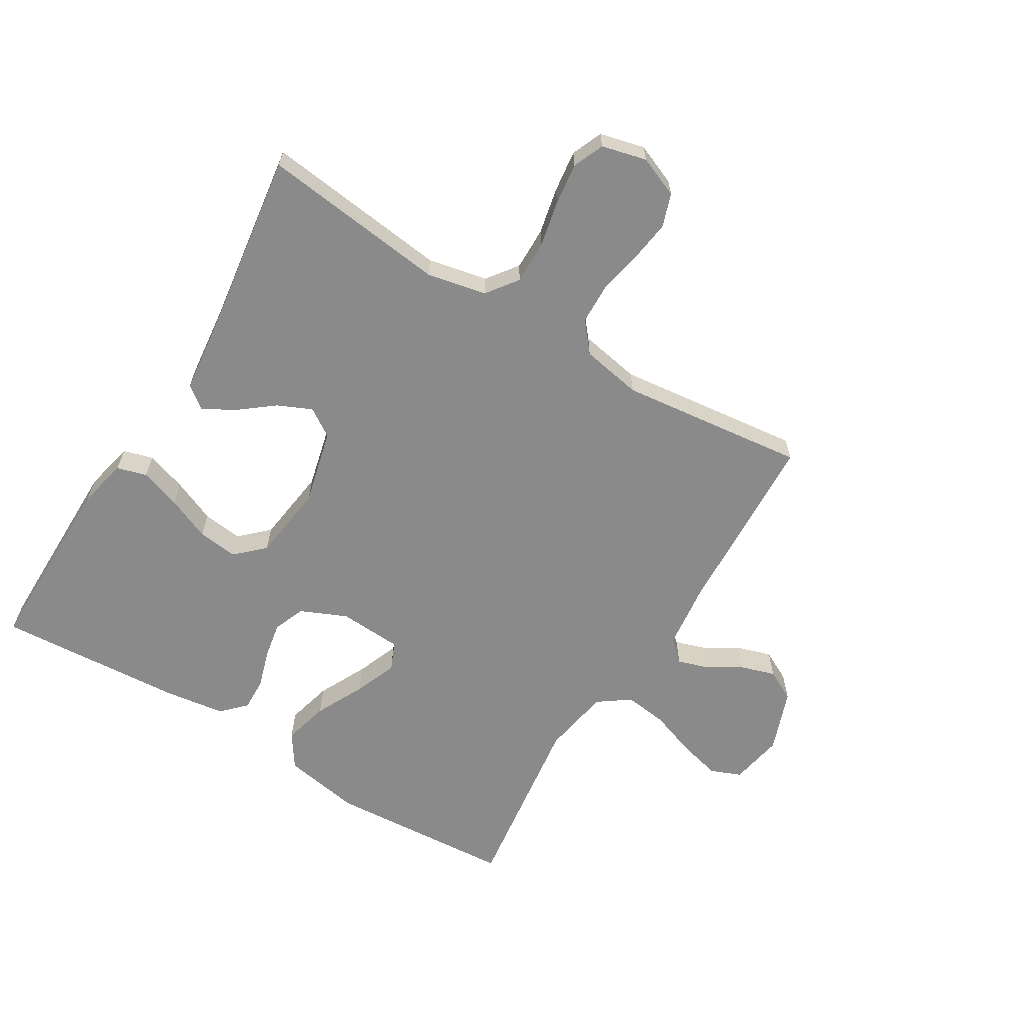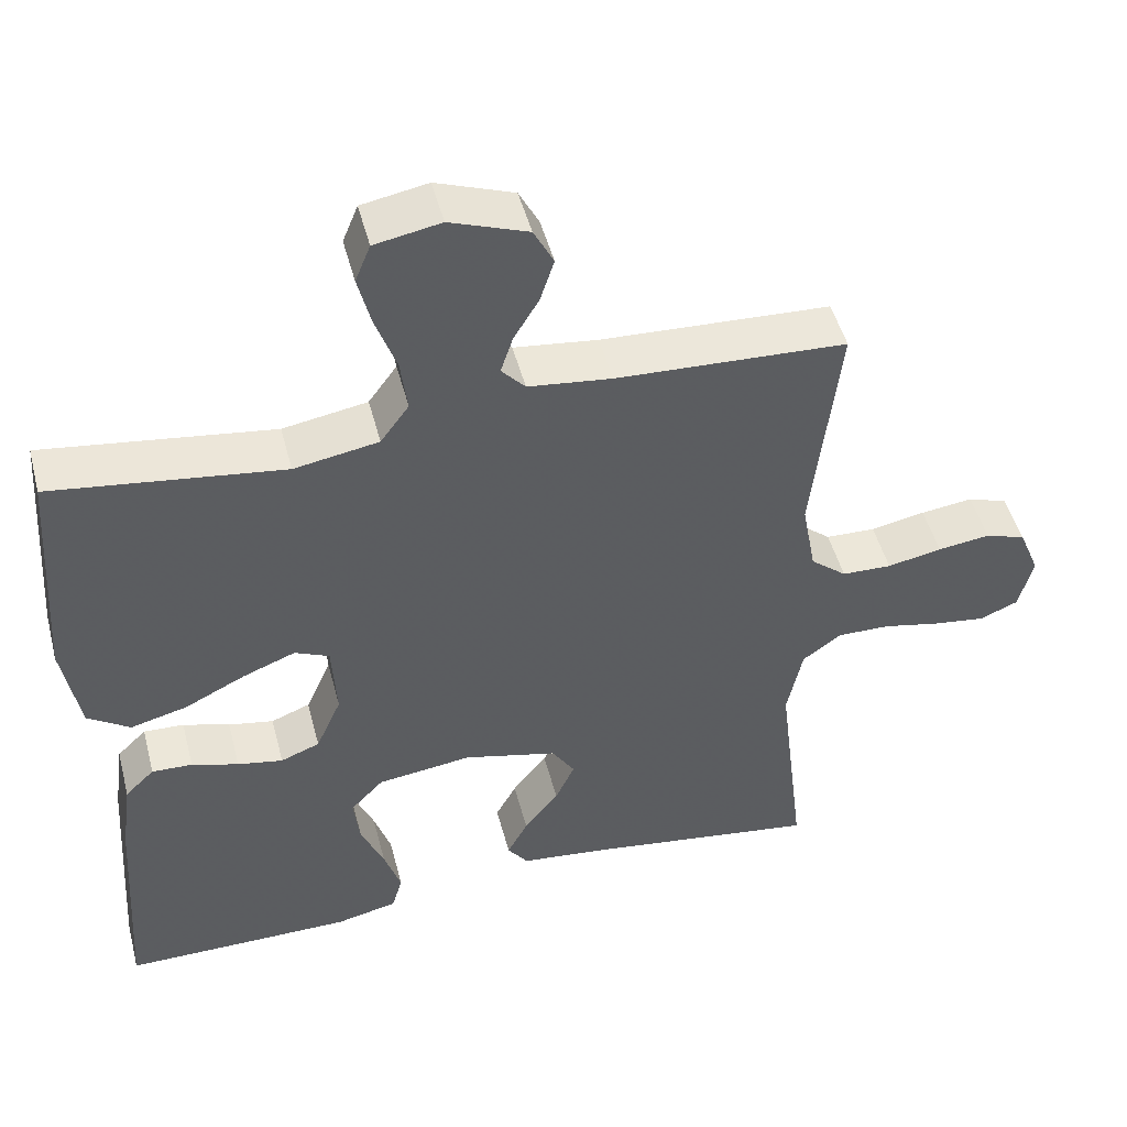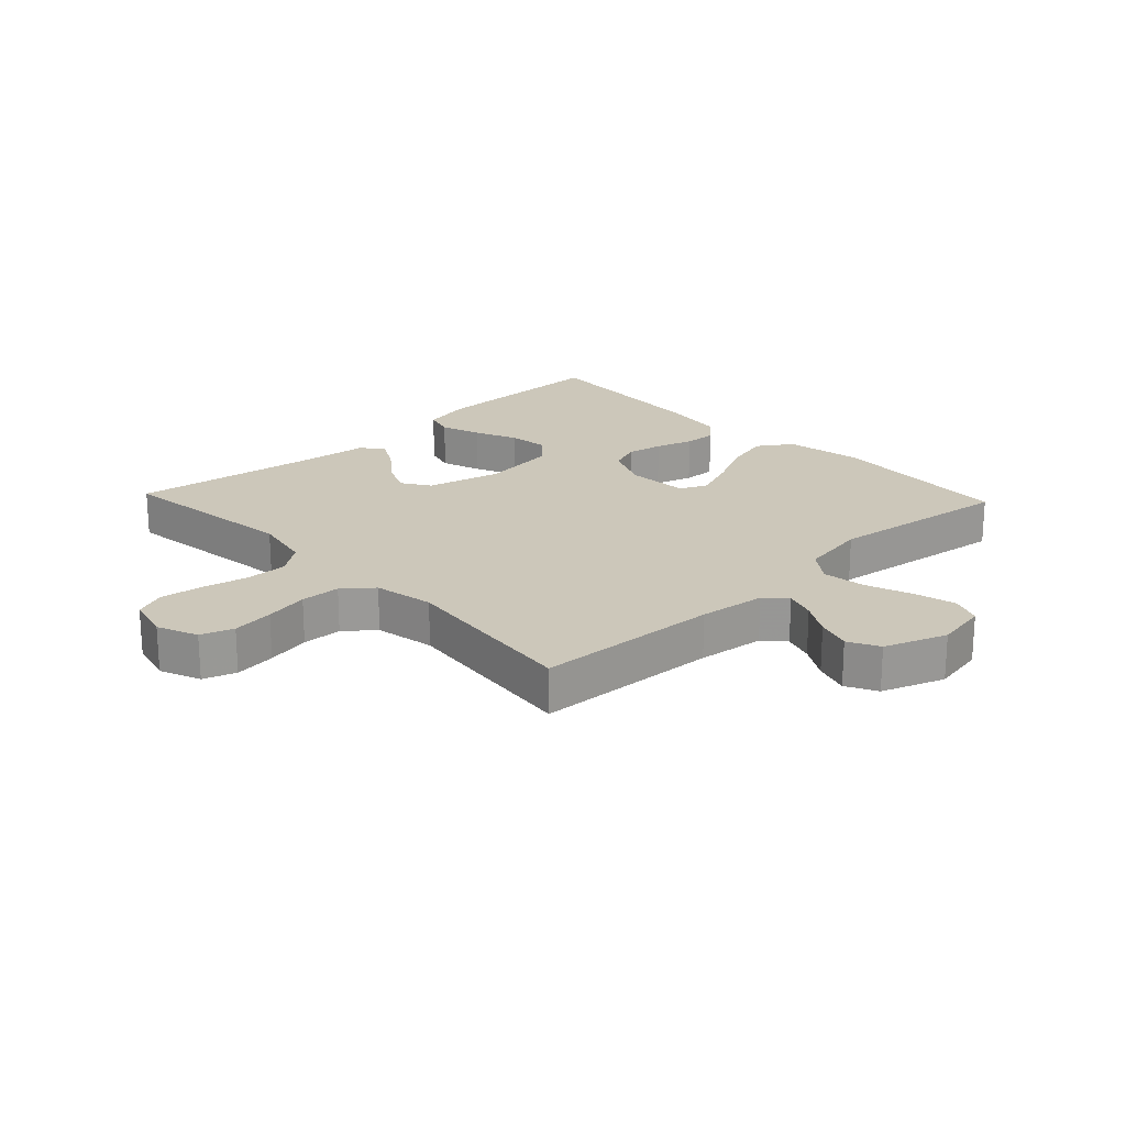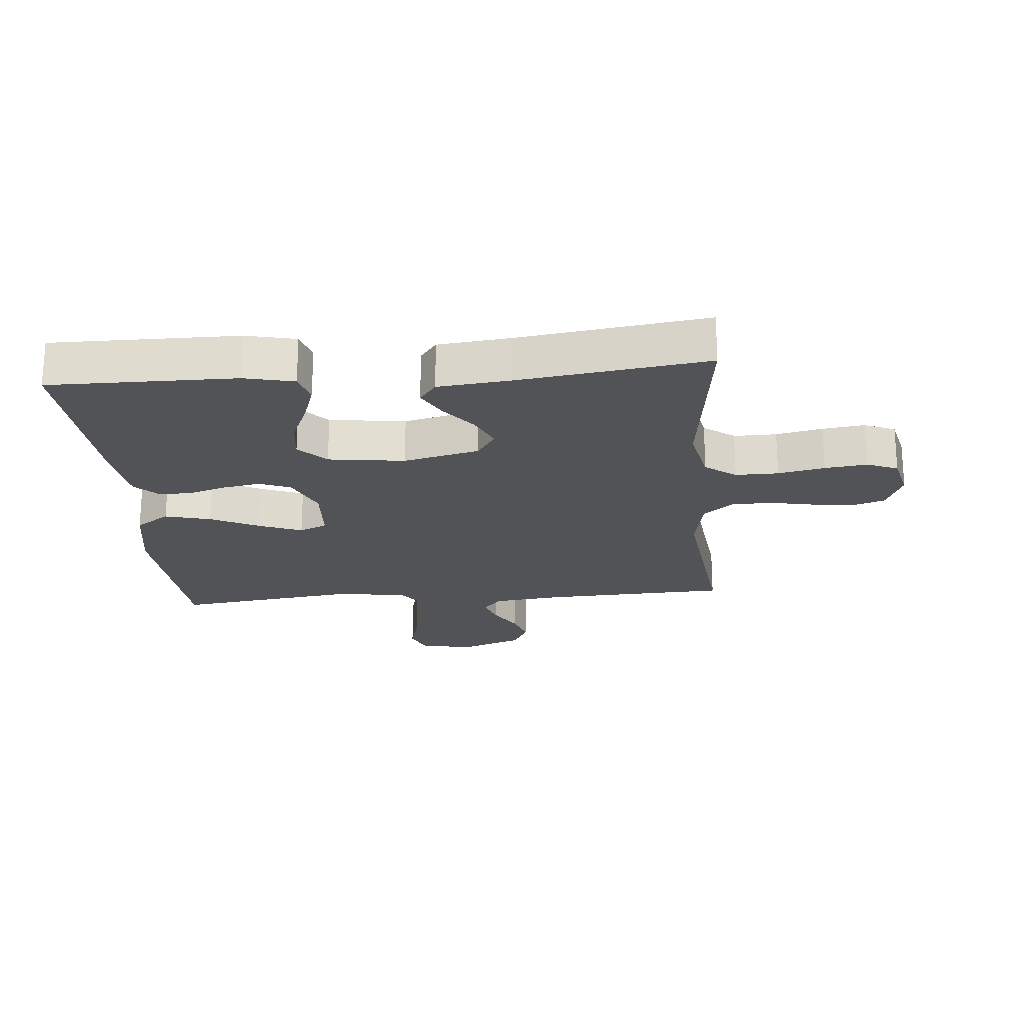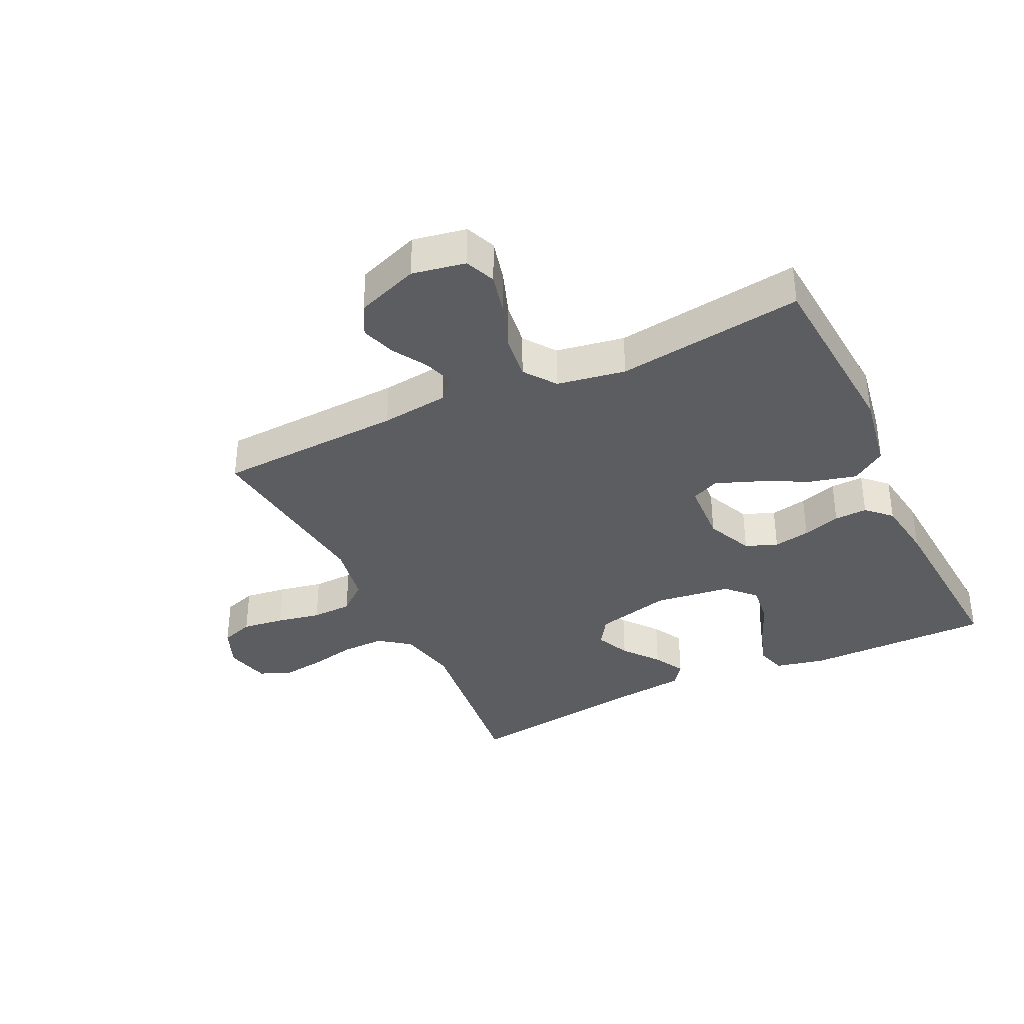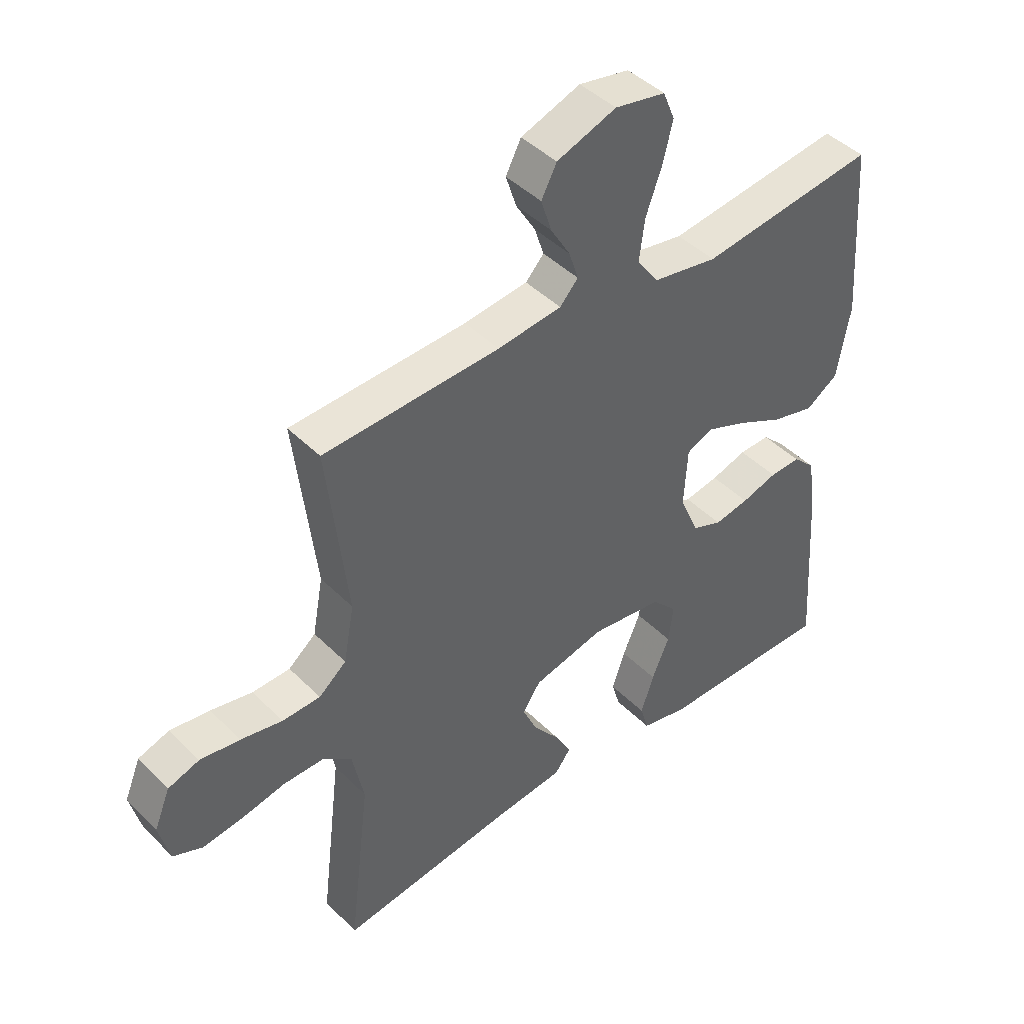
<metadata>
{"format":"obj","ext":"obj","renderer":"f3d","projection":"perspective","resolution":1024,"background":"white","views":[{"elev":-63.4,"azim":-121.3,"up":"+Y"},{"elev":48.3,"azim":165.5,"up":"+Z"},{"elev":21.3,"azim":-43.3,"up":"+Y"},{"elev":-21.7,"azim":-175.2,"up":"+Y"},{"elev":-36.1,"azim":25.7,"up":"+Y"},{"elev":43.8,"azim":-40.8,"up":"+Z"}]}
</metadata>
<code>
v -0.5 0.07 -0.5
v -0.464 0.07 -0.2
v -0.484 0.07 -0.104
v -0.534 0.07 -0.067
v -0.603 0.07 -0.068
v -0.678 0.07 -0.084
v -0.746 0.07 -0.093
v -0.796 0.07 -0.072
v -0.814 0.07 0
v -0.787 0.07 0.066
v -0.734 0.07 0.084
v -0.666 0.07 0.075
v -0.595 0.07 0.061
v -0.53 0.07 0.063
v -0.483 0.07 0.102
v -0.465 0.07 0.2
v -0.5 0.07 0.5
v -0.2 0.07 0.514
v -0.091 0.07 0.527
v -0.06 0.07 0.561
v -0.076 0.07 0.61
v -0.109 0.07 0.665
v -0.127 0.07 0.721
v -0.101 0.07 0.771
v 0 0.07 0.808
v 0.086 0.07 0.792
v 0.106 0.07 0.743
v 0.089 0.07 0.675
v 0.062 0.07 0.6
v 0.053 0.07 0.53
v 0.09 0.07 0.479
v 0.2 0.07 0.46
v 0.5 0.07 0.5
v 0.521 0.07 0.2
v 0.499 0.07 0.074
v 0.444 0.07 0.037
v 0.37 0.07 0.056
v 0.291 0.07 0.095
v 0.222 0.07 0.122
v 0.177 0.07 0.102
v 0.171 0.07 0
v 0.204 0.07 -0.075
v 0.255 0.07 -0.095
v 0.314 0.07 -0.084
v 0.375 0.07 -0.065
v 0.428 0.07 -0.063
v 0.466 0.07 -0.1
v 0.48 0.07 -0.2
v 0.5 0.07 -0.5
v 0.2 0.07 -0.499
v 0.12 0.07 -0.481
v 0.106 0.07 -0.433
v 0.128 0.07 -0.367
v 0.158 0.07 -0.297
v 0.166 0.07 -0.232
v 0.123 0.07 -0.187
v 0 0.07 -0.171
v -0.122 0.07 -0.201
v -0.152 0.07 -0.247
v -0.127 0.07 -0.302
v -0.082 0.07 -0.359
v -0.055 0.07 -0.409
v -0.082 0.07 -0.445
v -0.2 0.07 -0.458
v -0.5 0 -0.5
v -0.464 0 -0.2
v -0.484 0 -0.104
v -0.534 0 -0.067
v -0.603 0 -0.068
v -0.678 0 -0.084
v -0.746 0 -0.093
v -0.796 0 -0.072
v -0.814 0 0
v -0.787 0 0.066
v -0.734 0 0.084
v -0.666 0 0.075
v -0.595 0 0.061
v -0.53 0 0.063
v -0.483 0 0.102
v -0.465 0 0.2
v -0.5 0 0.5
v -0.2 0 0.514
v -0.091 0 0.527
v -0.06 0 0.561
v -0.076 0 0.61
v -0.109 0 0.665
v -0.127 0 0.721
v -0.101 0 0.771
v 0 0 0.808
v 0.086 0 0.792
v 0.106 0 0.743
v 0.089 0 0.675
v 0.062 0 0.6
v 0.053 0 0.53
v 0.09 0 0.479
v 0.2 0 0.46
v 0.5 0 0.5
v 0.521 0 0.2
v 0.499 0 0.074
v 0.444 0 0.037
v 0.37 0 0.056
v 0.291 0 0.095
v 0.222 0 0.122
v 0.177 0 0.102
v 0.171 0 0
v 0.204 0 -0.075
v 0.255 0 -0.095
v 0.314 0 -0.084
v 0.375 0 -0.065
v 0.428 0 -0.063
v 0.466 0 -0.1
v 0.48 0 -0.2
v 0.5 0 -0.5
v 0.2 0 -0.499
v 0.12 0 -0.481
v 0.106 0 -0.433
v 0.128 0 -0.367
v 0.158 0 -0.297
v 0.166 0 -0.232
v 0.123 0 -0.187
v 0 0 -0.171
v -0.122 0 -0.201
v -0.152 0 -0.247
v -0.127 0 -0.302
v -0.082 0 -0.359
v -0.055 0 -0.409
v -0.082 0 -0.445
v -0.2 0 -0.458
f 62 63 64
f 61 62 64
f 60 61 64
f 64 1 2
f 60 64 2
f 59 60 2
f 58 59 2 3
f 57 58 3 4
f 56 57 4
f 52 53 54
f 51 52 54
f 50 51 54
f 49 50 54
f 48 49 54
f 47 48 54
f 46 47 54
f 45 46 54
f 44 45 54
f 43 44 54 55
f 42 43 55 56
f 36 37 38
f 35 36 38
f 34 35 38
f 33 34 38
f 32 33 38
f 31 32 38 39
f 30 31 39 40
f 27 28 29
f 26 27 29
f 25 26 29
f 24 25 29
f 23 24 29
f 22 23 29
f 21 22 29
f 20 21 29 30
f 30 40 41
f 20 30 41
f 19 20 41
f 16 17 18
f 41 42 56
f 19 41 56
f 18 19 56
f 16 18 56
f 15 16 56
f 11 12 13
f 10 11 13
f 9 10 13
f 8 9 13
f 7 8 13
f 6 7 13
f 5 6 13
f 14 15 56 4
f 4 5 13 14
f 128 127 126
f 128 126 125
f 128 125 124
f 66 65 128
f 66 128 124
f 66 124 123
f 67 66 123 122
f 68 67 122 121
f 68 121 120
f 118 117 116
f 118 116 115
f 118 115 114
f 118 114 113
f 118 113 112
f 118 112 111
f 118 111 110
f 118 110 109
f 118 109 108
f 119 118 108 107
f 120 119 107 106
f 102 101 100
f 102 100 99
f 102 99 98
f 102 98 97
f 102 97 96
f 103 102 96 95
f 104 103 95 94
f 93 92 91
f 93 91 90
f 93 90 89
f 93 89 88
f 93 88 87
f 93 87 86
f 93 86 85
f 94 93 85 84
f 105 104 94
f 105 94 84
f 105 84 83
f 82 81 80
f 120 106 105
f 120 105 83
f 120 83 82
f 120 82 80
f 120 80 79
f 77 76 75
f 77 75 74
f 77 74 73
f 77 73 72
f 77 72 71
f 77 71 70
f 77 70 69
f 68 120 79 78
f 78 77 69 68
f 1 65 66 2
f 2 66 67 3
f 3 67 68 4
f 4 68 69 5
f 5 69 70 6
f 6 70 71 7
f 7 71 72 8
f 8 72 73 9
f 9 73 74 10
f 10 74 75 11
f 11 75 76 12
f 12 76 77 13
f 13 77 78 14
f 14 78 79 15
f 15 79 80 16
f 16 80 81 17
f 17 81 82 18
f 18 82 83 19
f 19 83 84 20
f 20 84 85 21
f 21 85 86 22
f 22 86 87 23
f 23 87 88 24
f 24 88 89 25
f 25 89 90 26
f 26 90 91 27
f 27 91 92 28
f 28 92 93 29
f 29 93 94 30
f 30 94 95 31
f 31 95 96 32
f 32 96 97 33
f 33 97 98 34
f 34 98 99 35
f 35 99 100 36
f 36 100 101 37
f 37 101 102 38
f 38 102 103 39
f 39 103 104 40
f 40 104 105 41
f 41 105 106 42
f 42 106 107 43
f 43 107 108 44
f 44 108 109 45
f 45 109 110 46
f 46 110 111 47
f 47 111 112 48
f 48 112 113 49
f 49 113 114 50
f 50 114 115 51
f 51 115 116 52
f 52 116 117 53
f 53 117 118 54
f 54 118 119 55
f 55 119 120 56
f 56 120 121 57
f 57 121 122 58
f 58 122 123 59
f 59 123 124 60
f 60 124 125 61
f 61 125 126 62
f 62 126 127 63
f 63 127 128 64
f 64 128 65 1

</code>
